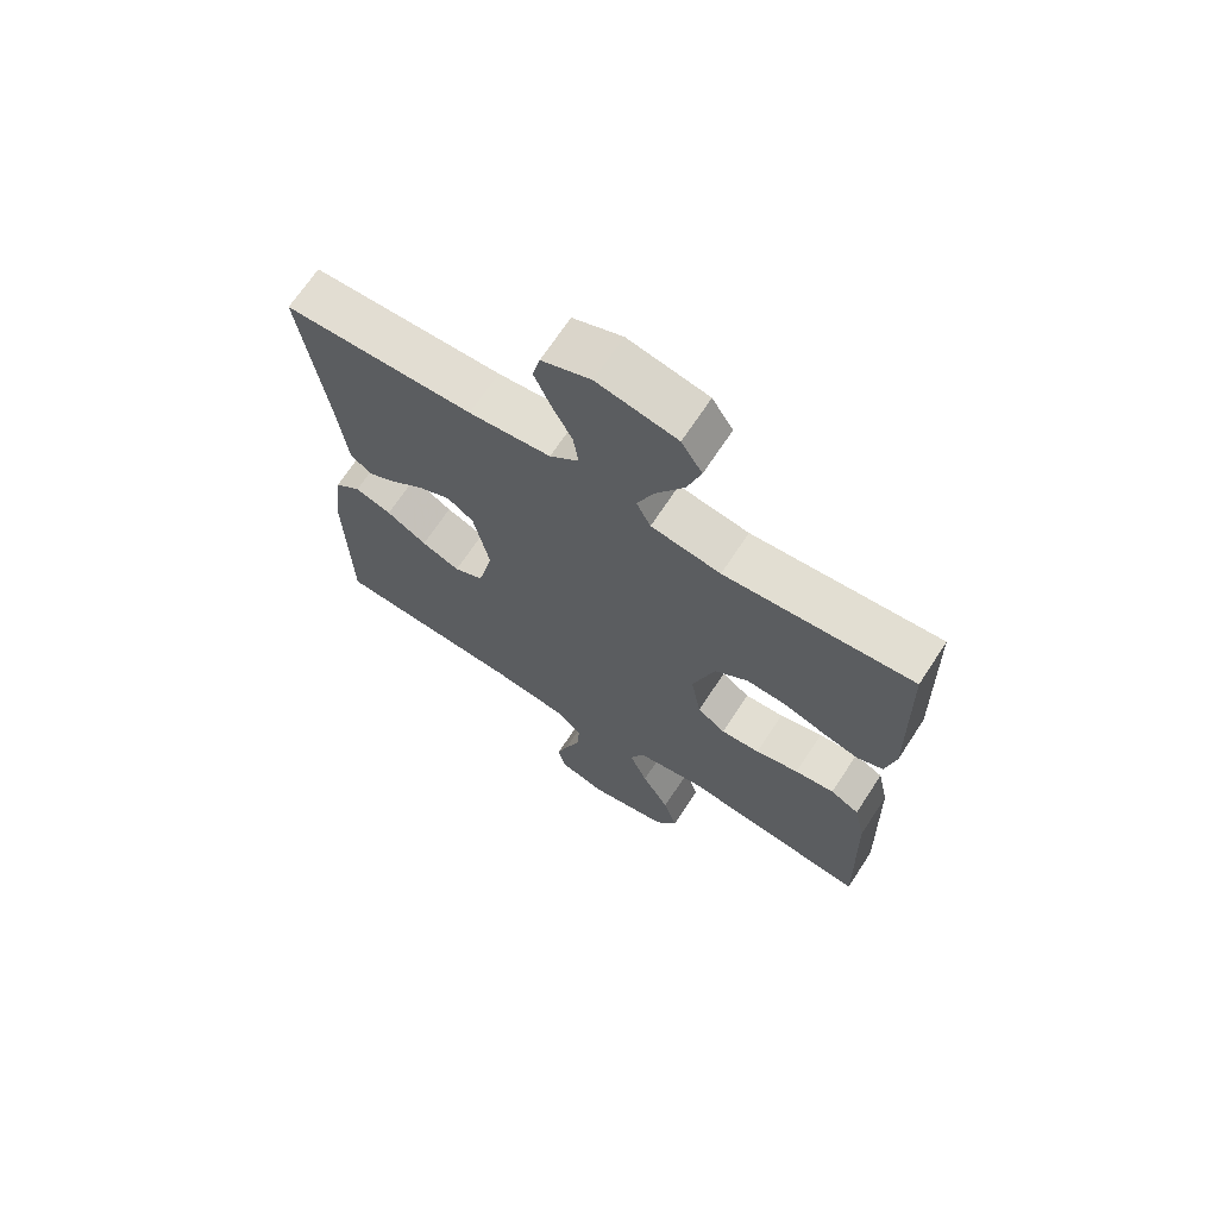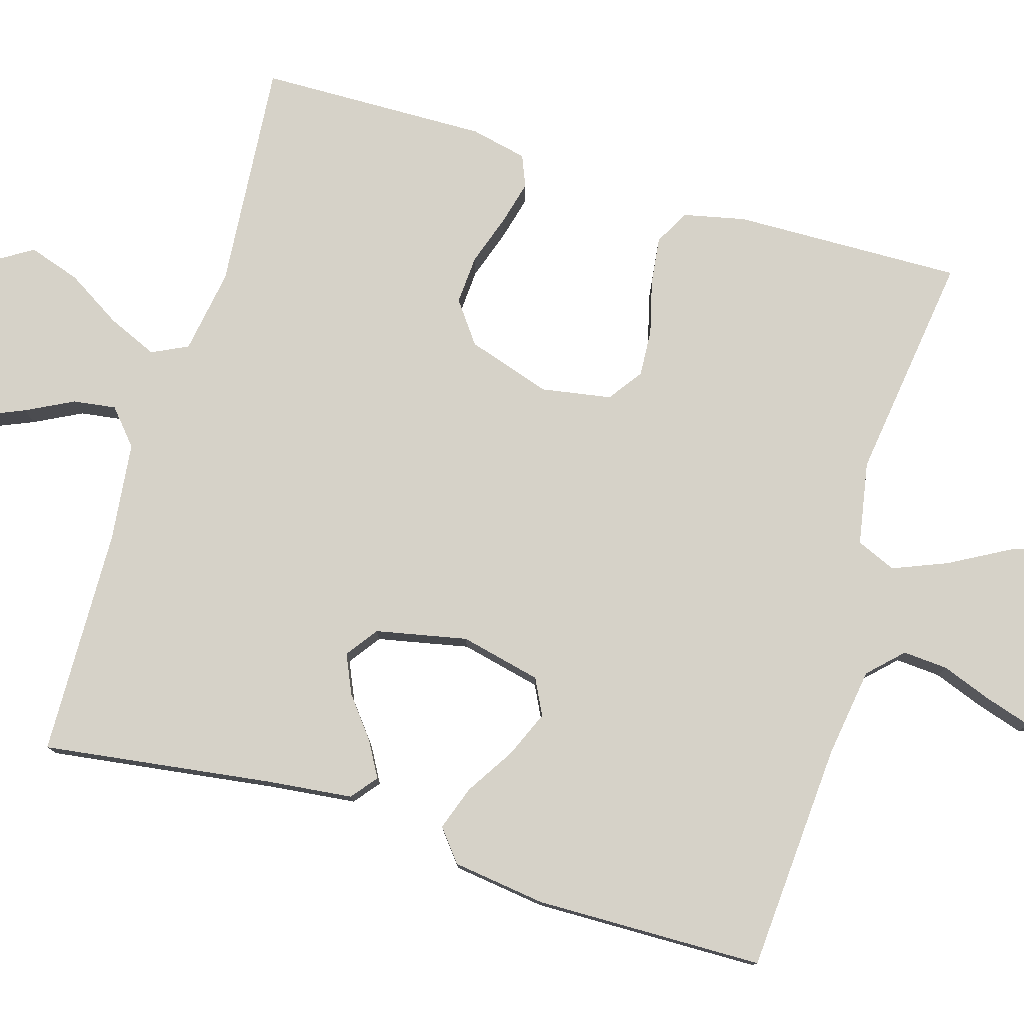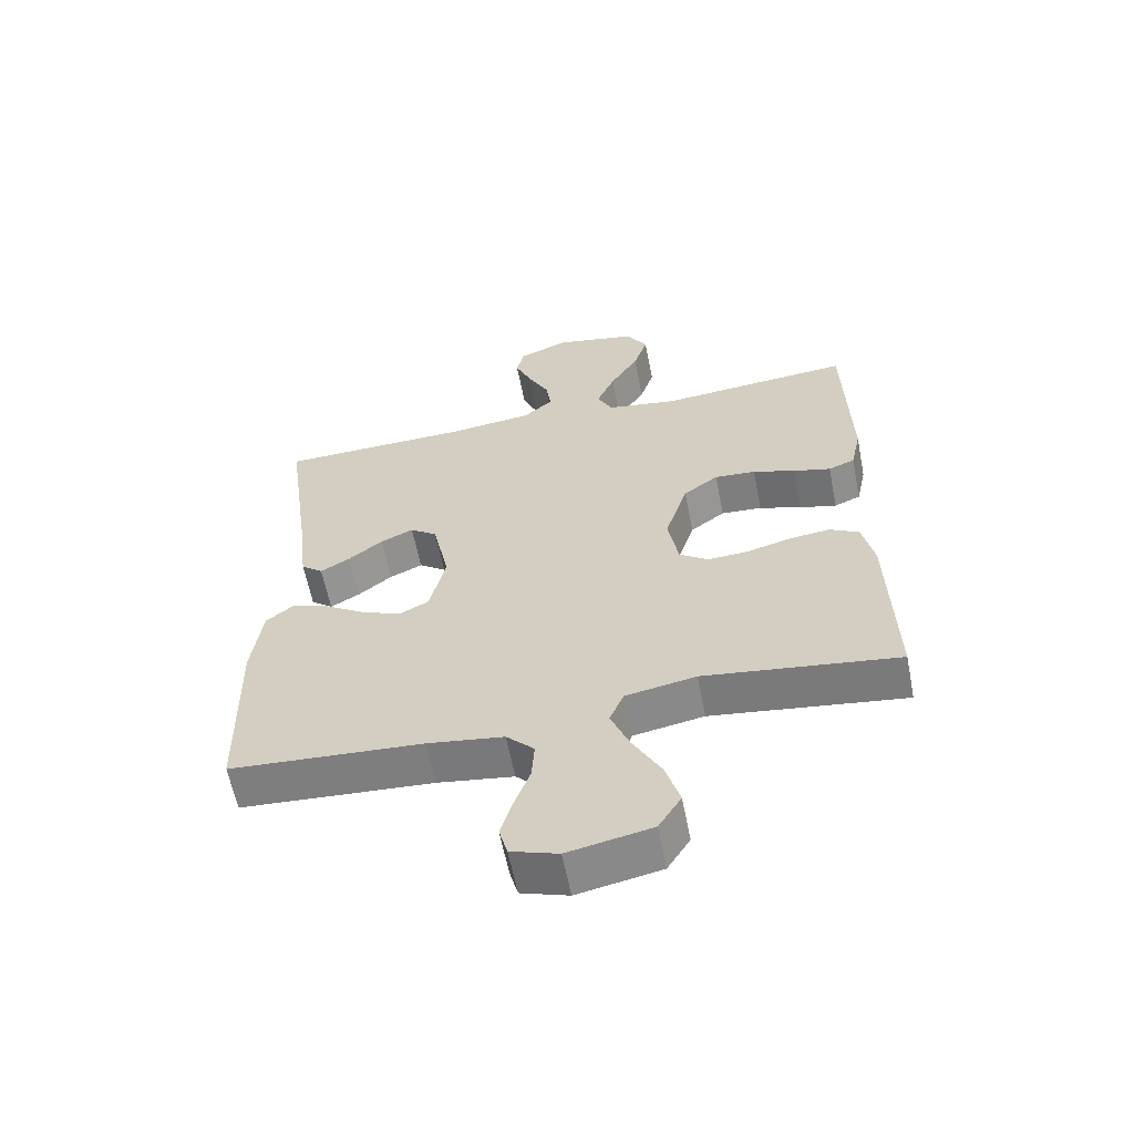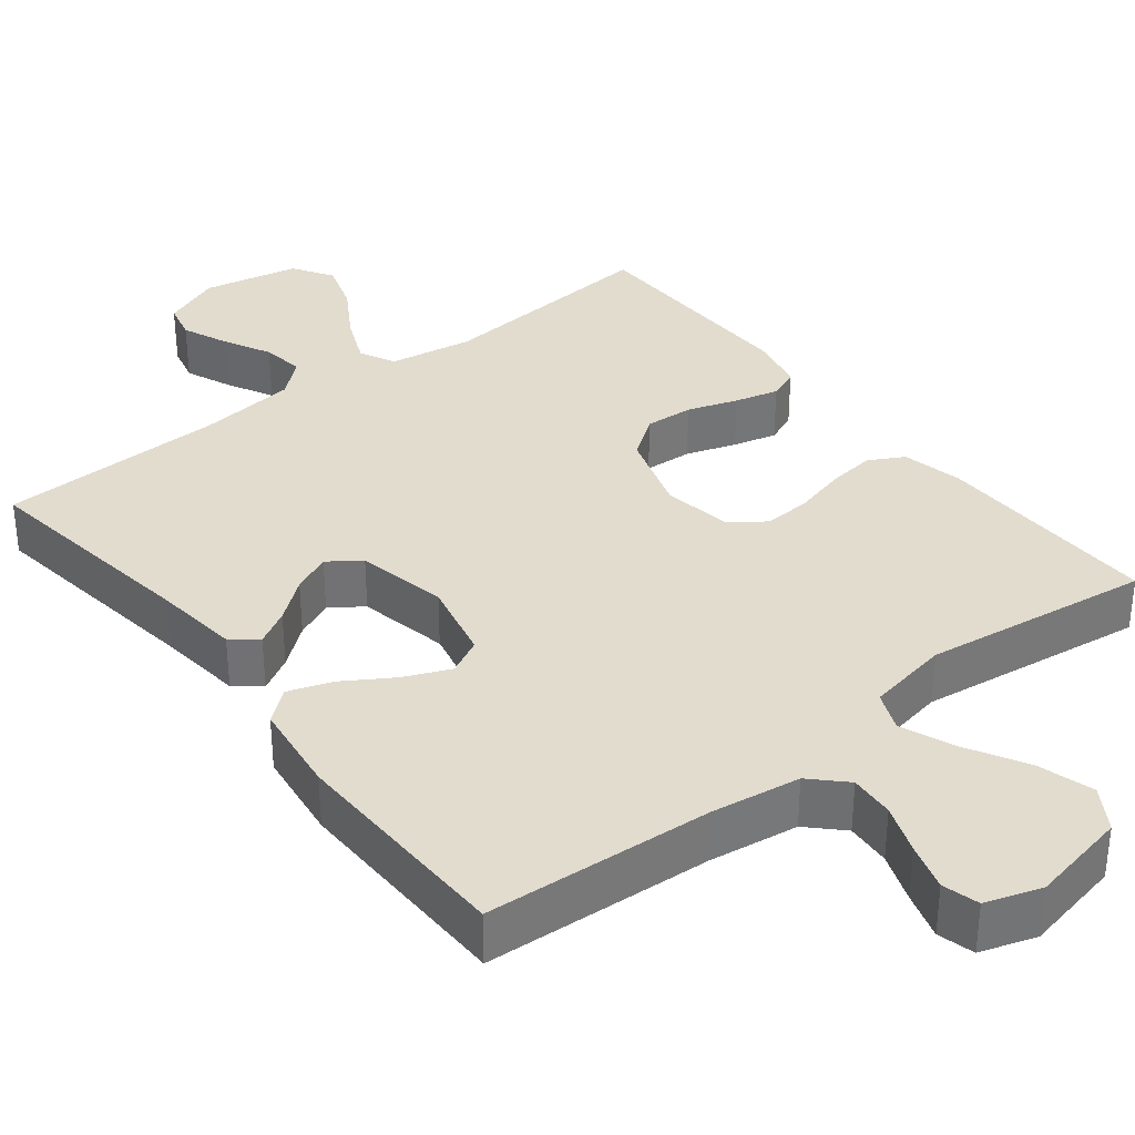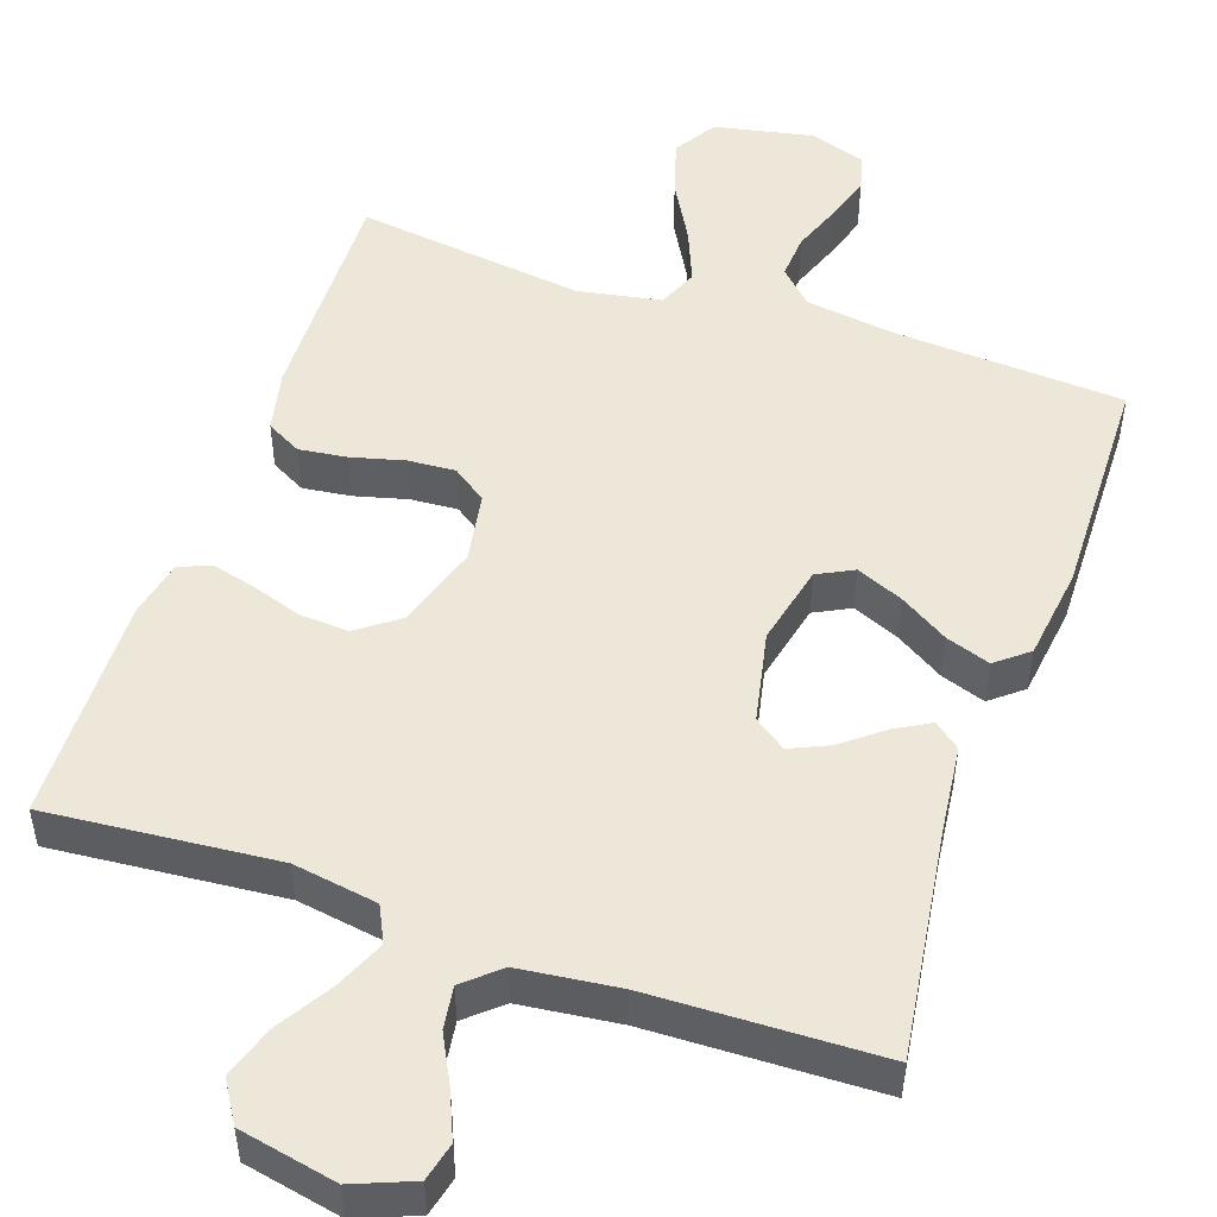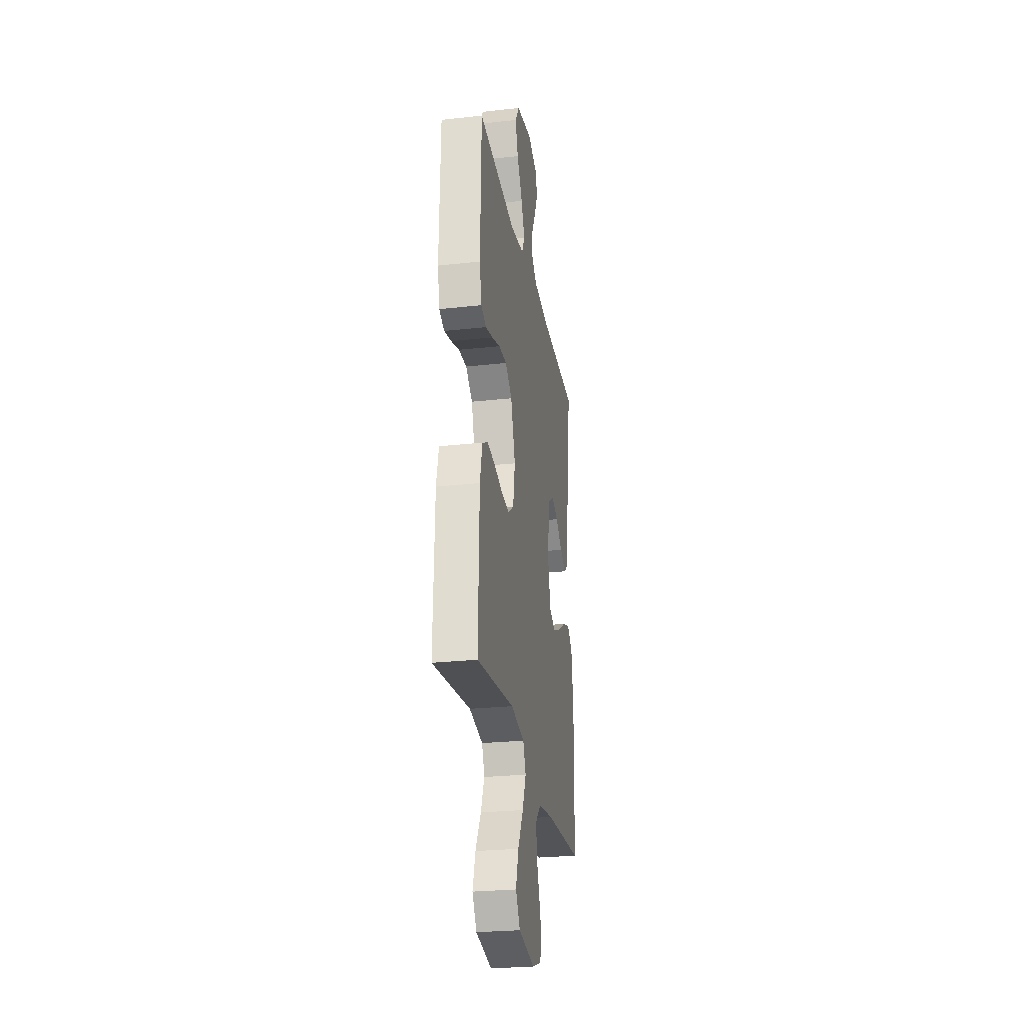
<metadata>
{"format":"obj","ext":"obj","renderer":"f3d","projection":"perspective","resolution":1024,"background":"white","views":[{"elev":68.6,"azim":-146.8,"up":"+Z"},{"elev":78.4,"azim":106.8,"up":"+Y"},{"elev":-60.7,"azim":-168.9,"up":"+Z"},{"elev":34.6,"azim":141.9,"up":"+Y"},{"elev":50.1,"azim":19.0,"up":"+Y"},{"elev":-26.4,"azim":-80.1,"up":"+Z"}]}
</metadata>
<code>
v 0.5 0.07 -0.5
v 0.2 0.07 -0.519
v 0.082 0.07 -0.536
v 0.039 0.07 -0.579
v 0.043 0.07 -0.638
v 0.067 0.07 -0.703
v 0.086 0.07 -0.765
v 0.073 0.07 -0.813
v 0 0.07 -0.837
v -0.129 0.07 -0.811
v -0.164 0.07 -0.755
v -0.142 0.07 -0.682
v -0.098 0.07 -0.603
v -0.069 0.07 -0.532
v -0.091 0.07 -0.48
v -0.2 0.07 -0.46
v -0.5 0.07 -0.5
v -0.492 0.07 -0.2
v -0.474 0.07 -0.119
v -0.428 0.07 -0.094
v -0.365 0.07 -0.102
v -0.296 0.07 -0.12
v -0.234 0.07 -0.124
v -0.189 0.07 -0.092
v -0.173 0.07 0
v -0.208 0.07 0.11
v -0.262 0.07 0.15
v -0.326 0.07 0.146
v -0.392 0.07 0.124
v -0.45 0.07 0.109
v -0.491 0.07 0.126
v -0.507 0.07 0.2
v -0.5 0.07 0.5
v -0.2 0.07 0.474
v -0.089 0.07 0.492
v -0.066 0.07 0.539
v -0.094 0.07 0.604
v -0.138 0.07 0.676
v -0.16 0.07 0.744
v -0.127 0.07 0.797
v 0 0.07 0.823
v 0.078 0.07 0.792
v 0.09 0.07 0.742
v 0.064 0.07 0.681
v 0.032 0.07 0.619
v 0.024 0.07 0.563
v 0.07 0.07 0.523
v 0.2 0.07 0.508
v 0.5 0.07 0.5
v 0.458 0.07 0.2
v 0.445 0.07 0.086
v 0.411 0.07 0.059
v 0.365 0.07 0.085
v 0.312 0.07 0.127
v 0.261 0.07 0.15
v 0.219 0.07 0.12
v 0.194 0.07 0
v 0.218 0.07 -0.106
v 0.265 0.07 -0.13
v 0.326 0.07 -0.104
v 0.39 0.07 -0.064
v 0.448 0.07 -0.044
v 0.49 0.07 -0.078
v 0.506 0.07 -0.2
v 0.5 0 -0.5
v 0.2 0 -0.519
v 0.082 0 -0.536
v 0.039 0 -0.579
v 0.043 0 -0.638
v 0.067 0 -0.703
v 0.086 0 -0.765
v 0.073 0 -0.813
v 0 0 -0.837
v -0.129 0 -0.811
v -0.164 0 -0.755
v -0.142 0 -0.682
v -0.098 0 -0.603
v -0.069 0 -0.532
v -0.091 0 -0.48
v -0.2 0 -0.46
v -0.5 0 -0.5
v -0.492 0 -0.2
v -0.474 0 -0.119
v -0.428 0 -0.094
v -0.365 0 -0.102
v -0.296 0 -0.12
v -0.234 0 -0.124
v -0.189 0 -0.092
v -0.173 0 0
v -0.208 0 0.11
v -0.262 0 0.15
v -0.326 0 0.146
v -0.392 0 0.124
v -0.45 0 0.109
v -0.491 0 0.126
v -0.507 0 0.2
v -0.5 0 0.5
v -0.2 0 0.474
v -0.089 0 0.492
v -0.066 0 0.539
v -0.094 0 0.604
v -0.138 0 0.676
v -0.16 0 0.744
v -0.127 0 0.797
v 0 0 0.823
v 0.078 0 0.792
v 0.09 0 0.742
v 0.064 0 0.681
v 0.032 0 0.619
v 0.024 0 0.563
v 0.07 0 0.523
v 0.2 0 0.508
v 0.5 0 0.5
v 0.458 0 0.2
v 0.445 0 0.086
v 0.411 0 0.059
v 0.365 0 0.085
v 0.312 0 0.127
v 0.261 0 0.15
v 0.219 0 0.12
v 0.194 0 0
v 0.218 0 -0.106
v 0.265 0 -0.13
v 0.326 0 -0.104
v 0.39 0 -0.064
v 0.448 0 -0.044
v 0.49 0 -0.078
v 0.506 0 -0.2
f 63 64 1 2
f 60 61 62 63
f 59 60 63 2
f 58 59 2 3
f 57 58 3 4
f 56 57 4
f 51 52 53 54
f 50 51 54 55
f 48 49 50 55
f 47 48 55 56
f 42 43 44 45
f 40 41 42 45
f 40 45 46
f 37 38 39 40
f 36 37 40 46
f 35 36 46 47
f 31 32 33 34
f 31 34 35
f 28 29 30 31
f 28 31 35 47
f 19 20 21 22
f 19 22 23
f 16 17 18 19
f 15 16 19 23
f 14 15 23 24
f 10 11 12 13
f 10 13 14
f 9 10 14
f 8 9 14
f 5 6 7 8
f 5 8 14 24
f 47 56 4
f 27 28 47
f 26 27 47
f 25 26 47 4
f 4 5 24 25
f 66 65 128 127
f 127 126 125 124
f 66 127 124 123
f 67 66 123 122
f 68 67 122 121
f 68 121 120
f 118 117 116 115
f 119 118 115 114
f 119 114 113 112
f 120 119 112 111
f 109 108 107 106
f 109 106 105 104
f 110 109 104
f 104 103 102 101
f 110 104 101 100
f 111 110 100 99
f 98 97 96 95
f 99 98 95
f 95 94 93 92
f 111 99 95 92
f 86 85 84 83
f 87 86 83
f 83 82 81 80
f 87 83 80 79
f 88 87 79 78
f 77 76 75 74
f 78 77 74
f 78 74 73
f 78 73 72
f 72 71 70 69
f 88 78 72 69
f 68 120 111
f 111 92 91
f 111 91 90
f 68 111 90 89
f 89 88 69 68
f 1 65 66 2
f 2 66 67 3
f 3 67 68 4
f 4 68 69 5
f 5 69 70 6
f 6 70 71 7
f 7 71 72 8
f 8 72 73 9
f 9 73 74 10
f 10 74 75 11
f 11 75 76 12
f 12 76 77 13
f 13 77 78 14
f 14 78 79 15
f 15 79 80 16
f 16 80 81 17
f 17 81 82 18
f 18 82 83 19
f 19 83 84 20
f 20 84 85 21
f 21 85 86 22
f 22 86 87 23
f 23 87 88 24
f 24 88 89 25
f 25 89 90 26
f 26 90 91 27
f 27 91 92 28
f 28 92 93 29
f 29 93 94 30
f 30 94 95 31
f 31 95 96 32
f 32 96 97 33
f 33 97 98 34
f 34 98 99 35
f 35 99 100 36
f 36 100 101 37
f 37 101 102 38
f 38 102 103 39
f 39 103 104 40
f 40 104 105 41
f 41 105 106 42
f 42 106 107 43
f 43 107 108 44
f 44 108 109 45
f 45 109 110 46
f 46 110 111 47
f 47 111 112 48
f 48 112 113 49
f 49 113 114 50
f 50 114 115 51
f 51 115 116 52
f 52 116 117 53
f 53 117 118 54
f 54 118 119 55
f 55 119 120 56
f 56 120 121 57
f 57 121 122 58
f 58 122 123 59
f 59 123 124 60
f 60 124 125 61
f 61 125 126 62
f 62 126 127 63
f 63 127 128 64
f 64 128 65 1

</code>
